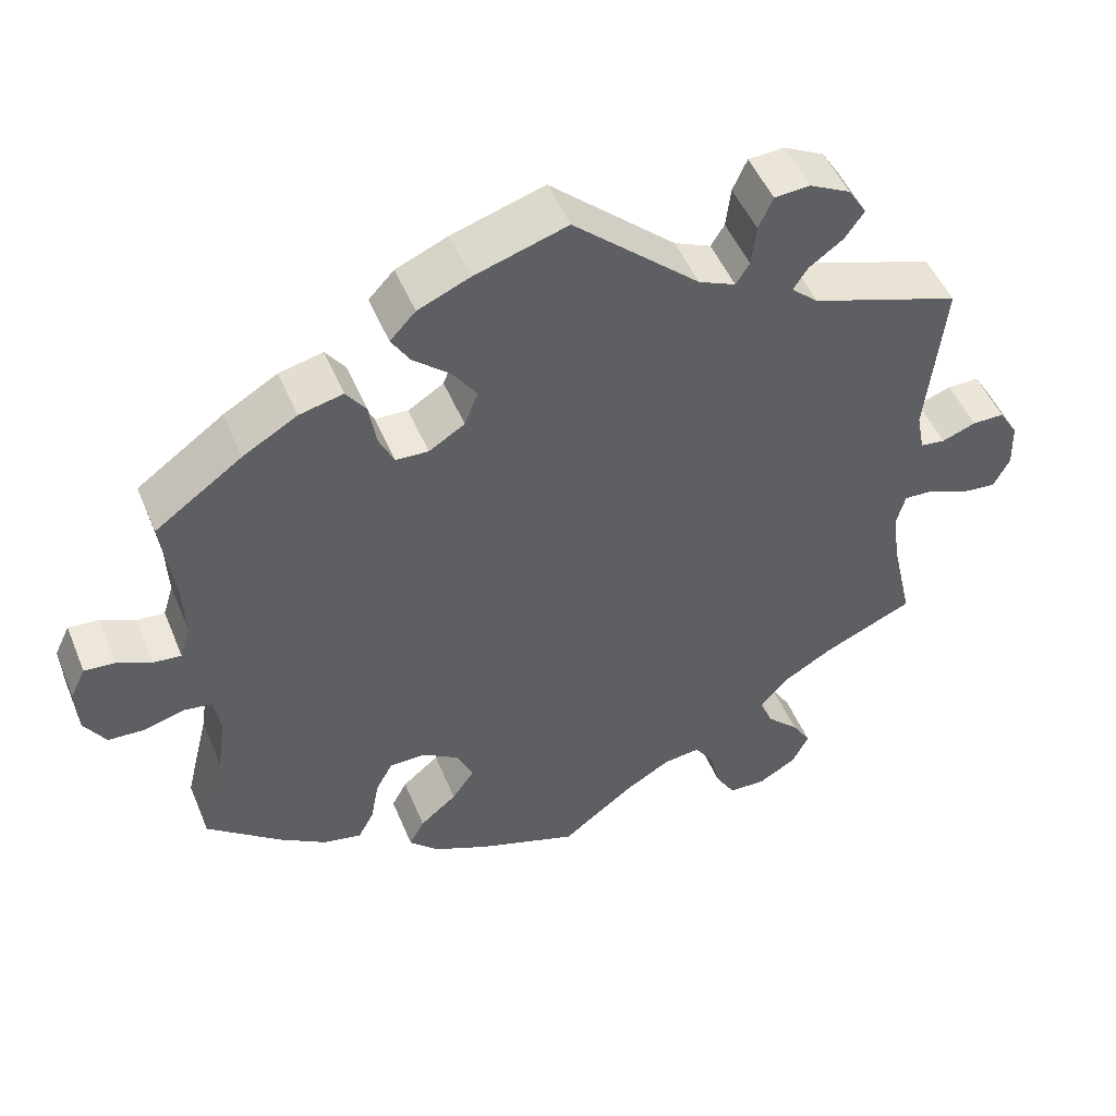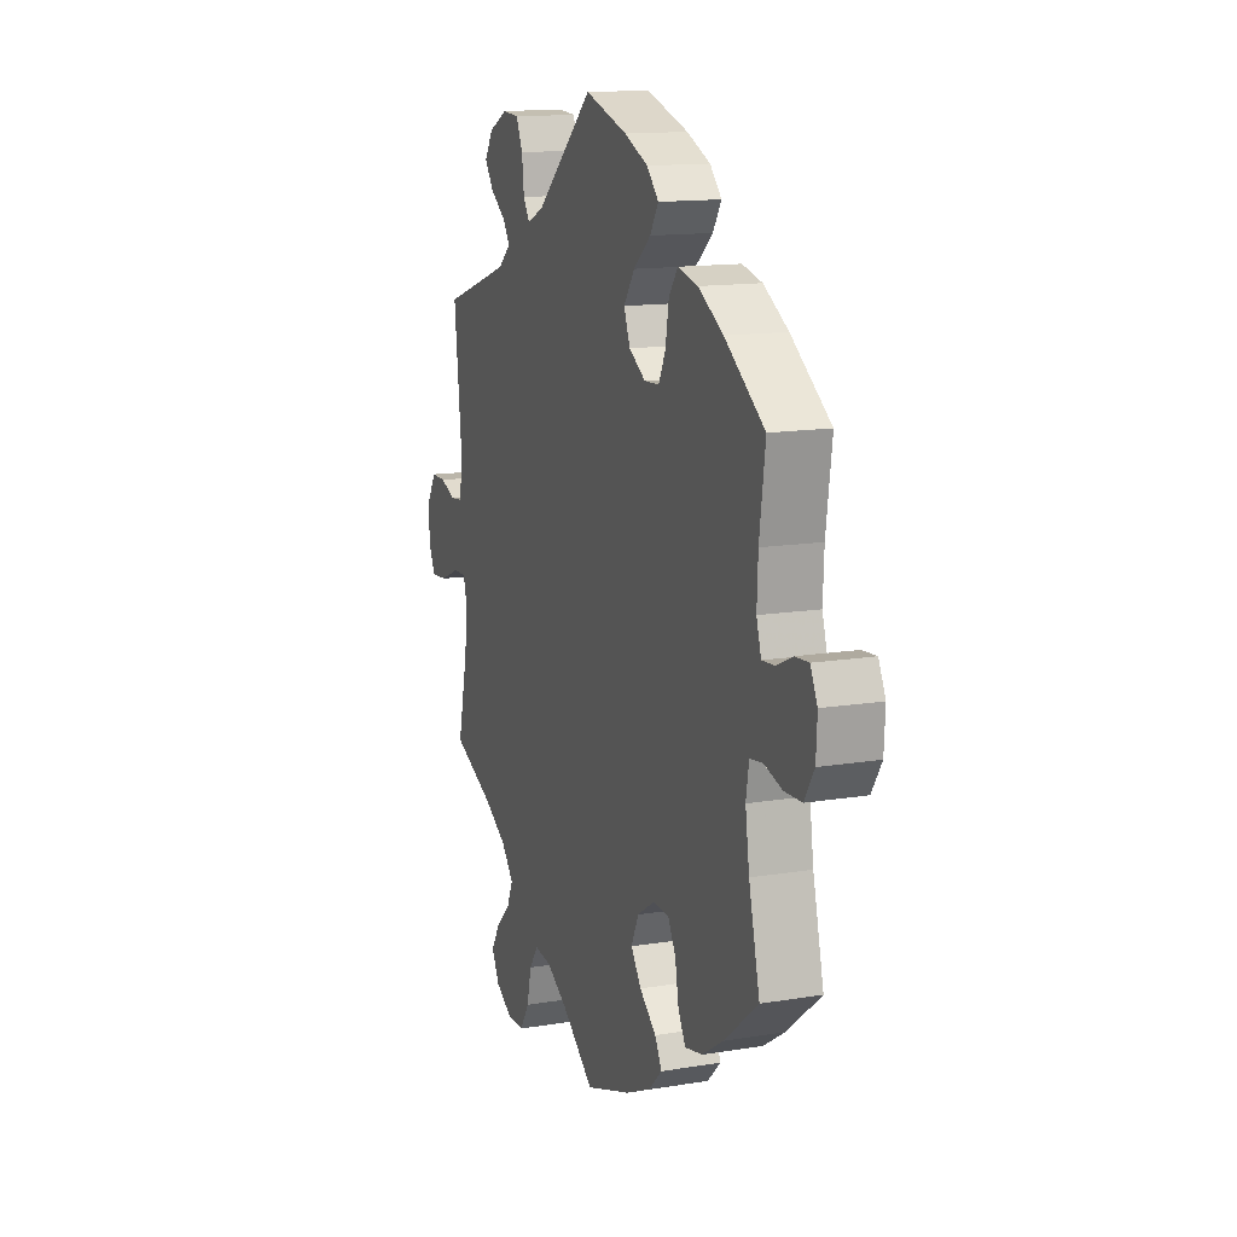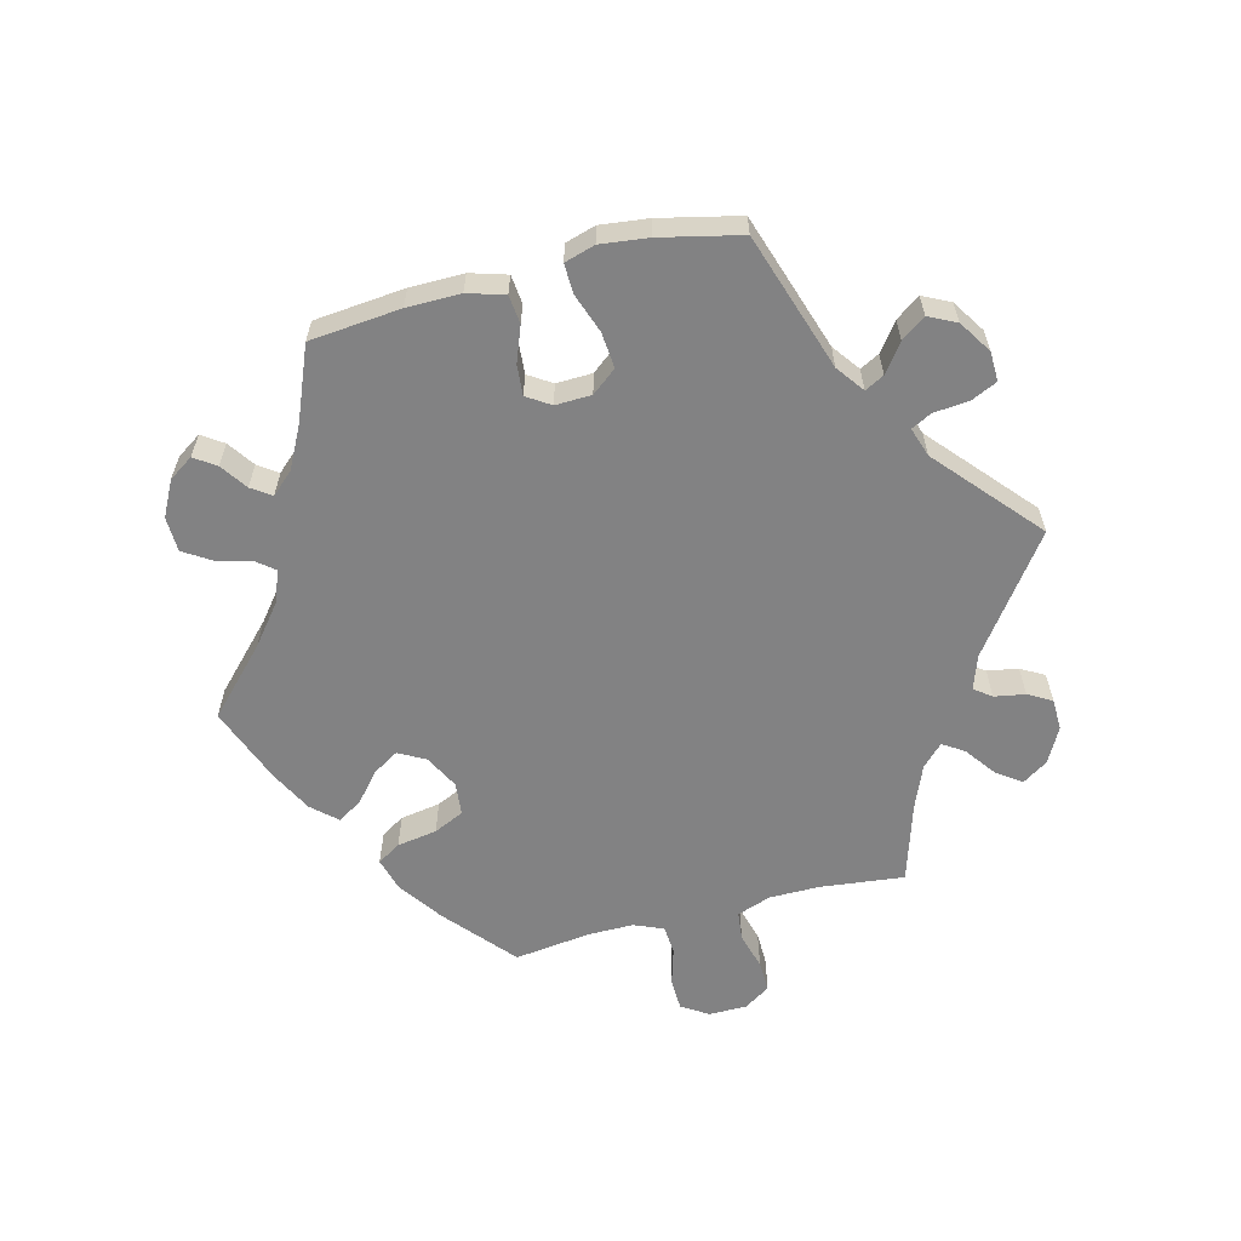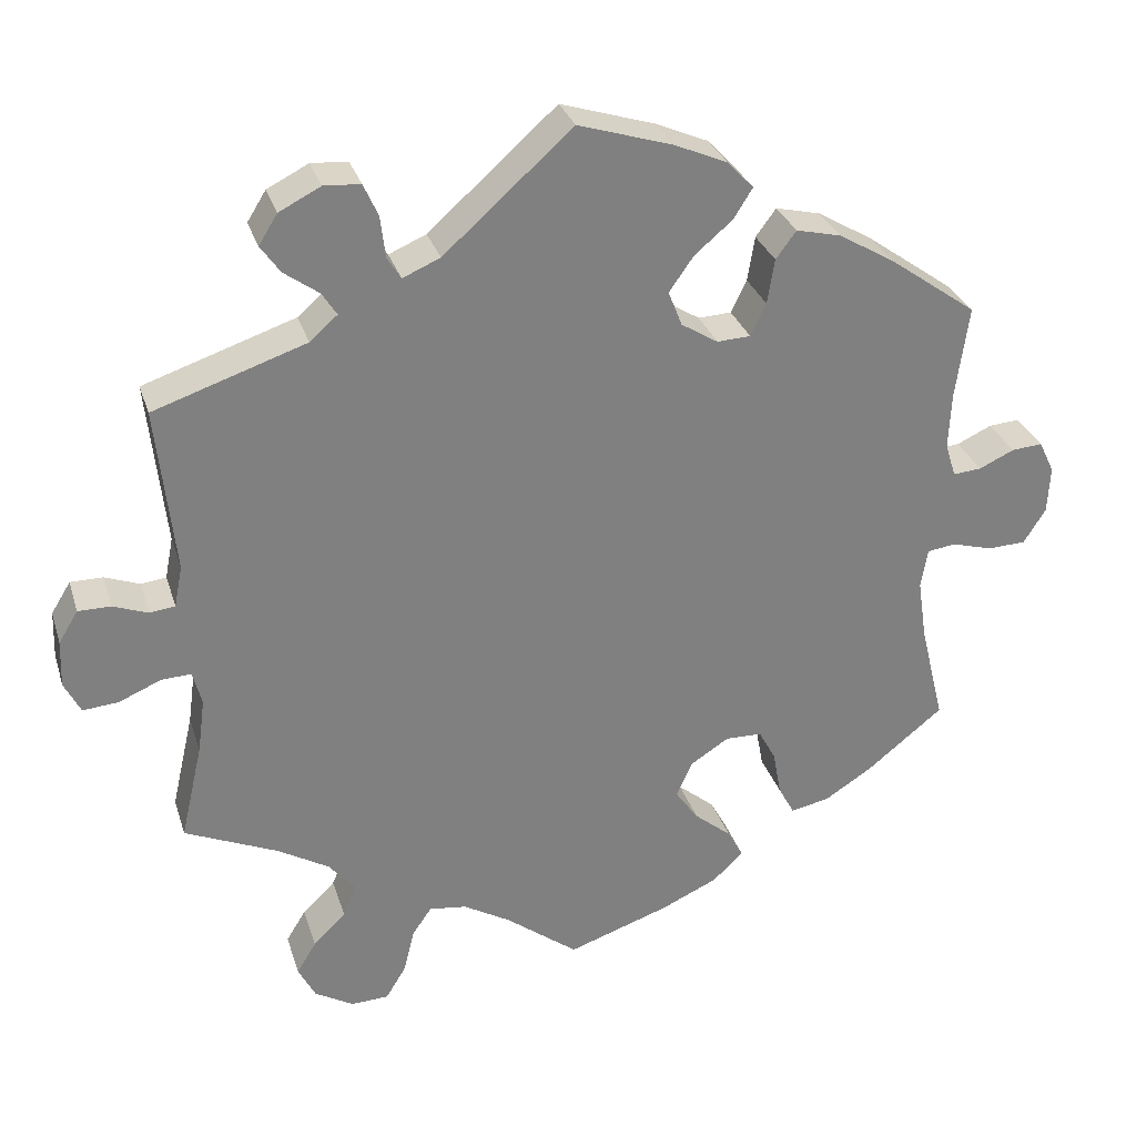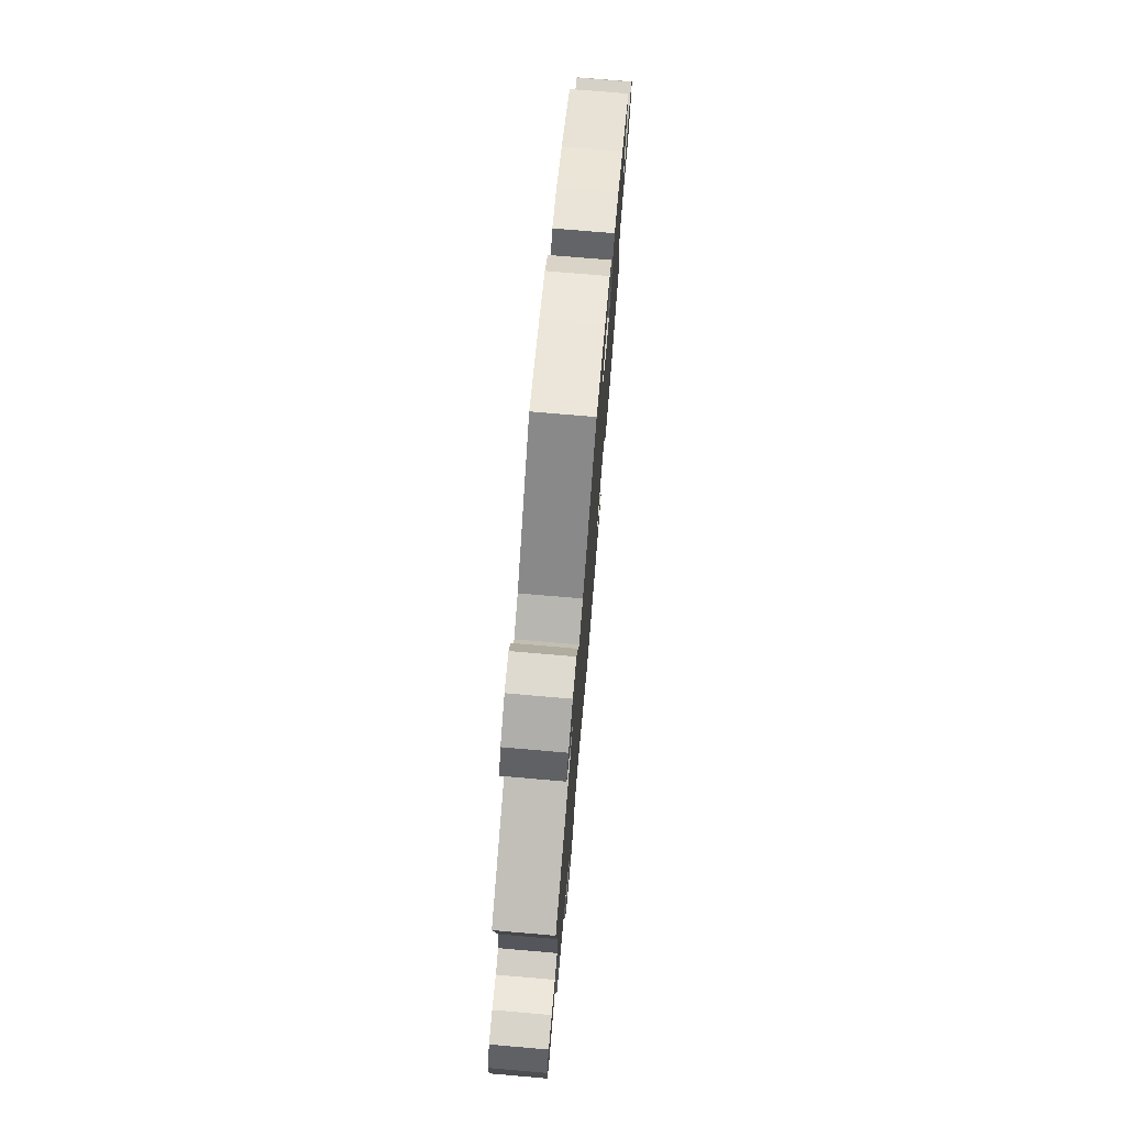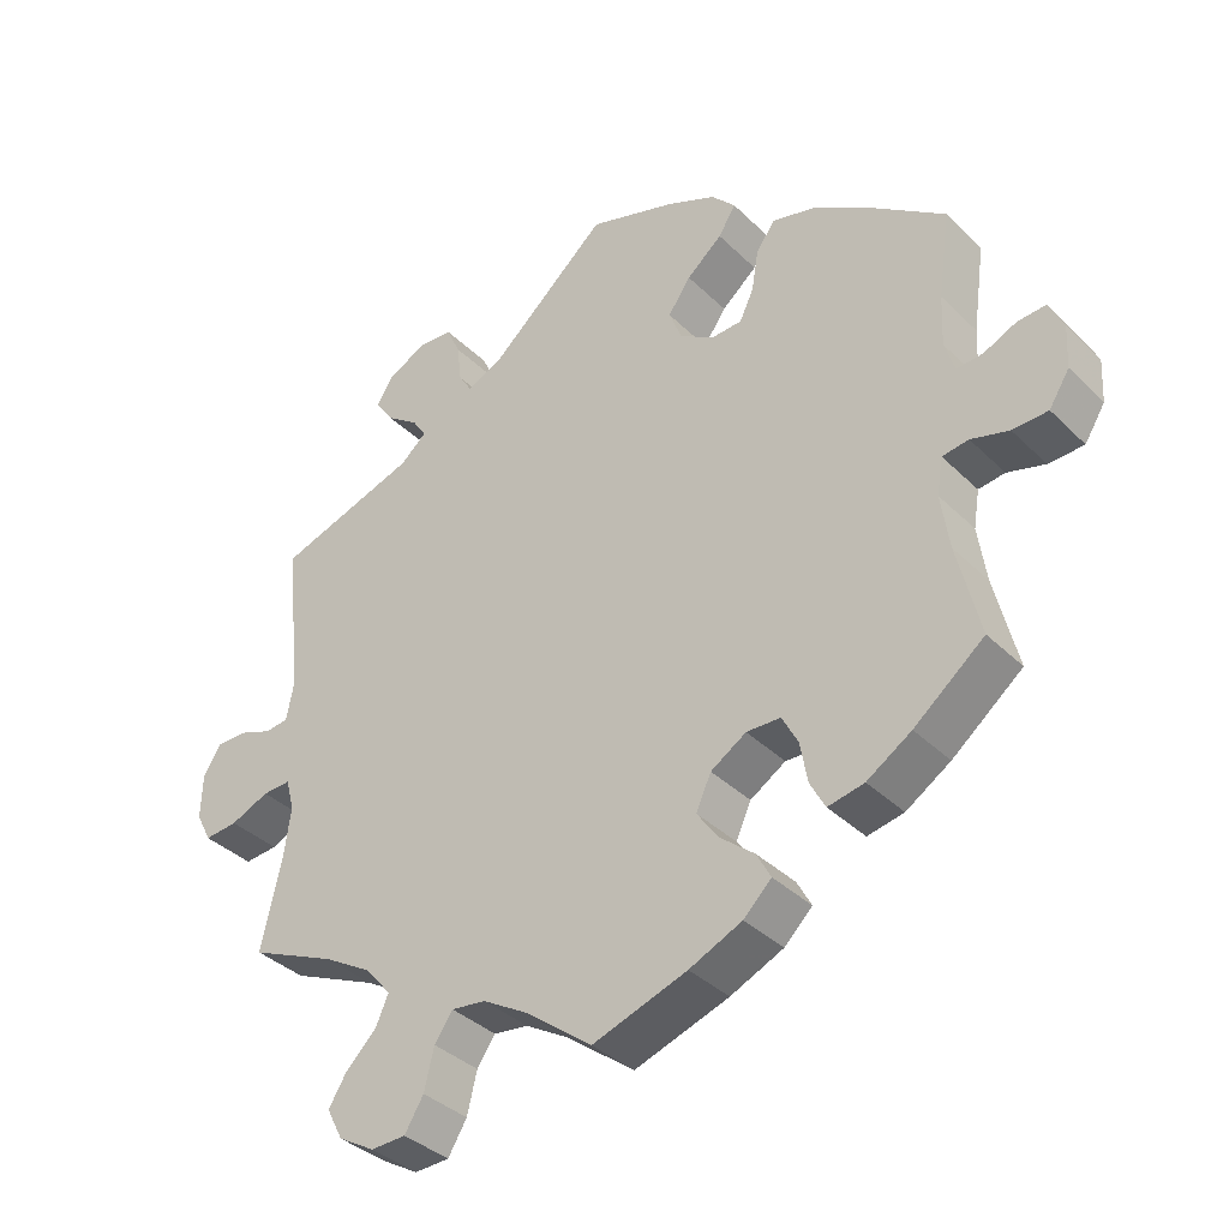
<metadata>
{"format":"obj","ext":"obj","renderer":"f3d","projection":"perspective","resolution":1024,"background":"white","views":[{"elev":49.3,"azim":-22.0,"up":"+Z"},{"elev":13.9,"azim":-110.3,"up":"+Z"},{"elev":-60.8,"azim":-15.7,"up":"+Y"},{"elev":30.0,"azim":163.9,"up":"+Z"},{"elev":74.8,"azim":94.9,"up":"+Z"},{"elev":-36.6,"azim":-141.3,"up":"+Z"}]}
</metadata>
<code>
v 0.387 0.07 -0.339
v 0.324 0.07 -0.376
v 0.29 0.07 -0.416
v 0.307 0.07 -0.455
v 0.347 0.07 -0.494
v 0.371 0.07 -0.533
v 0.35 0.07 -0.574
v 0.302 0.07 -0.602
v 0.256 0.07 -0.6
v 0.231 0.07 -0.559
v 0.218 0.07 -0.505
v 0.194 0.07 -0.47
v 0.148 0.07 -0.476
v 0.09 0.07 -0.51
v 0.001 0.07 -0.578
v -0.124 0.07 -0.535
v -0.194 0.07 -0.503
v -0.231 0.07 -0.467
v -0.212 0.07 -0.432
v -0.166 0.07 -0.394
v -0.138 0.07 -0.354
v -0.158 0.07 -0.31
v -0.205 0.07 -0.28
v -0.25 0.07 -0.281
v -0.271 0.07 -0.32
v -0.281 0.07 -0.375
v -0.301 0.07 -0.412
v -0.349 0.07 -0.402
v -0.408 0.07 -0.364
v -0.501 0.07 -0.289
v -0.471 0.07 -0.166
v -0.46 0.07 -0.092
v -0.468 0.07 -0.043
v -0.503 0.07 -0.038
v -0.553 0.07 -0.052
v -0.6 0.07 -0.05
v -0.627 0.07 -0.007
v -0.63 0.07 0.051
v -0.611 0.07 0.09
v -0.573 0.07 0.087
v -0.53 0.07 0.067
v -0.495 0.07 0.064
v -0.482 0.07 0.106
v -0.485 0.07 0.174
v -0.501 0.07 0.289
v -0.392 0.07 0.367
v -0.324 0.07 0.407
v -0.269 0.07 0.42
v -0.244 0.07 0.386
v -0.235 0.07 0.331
v -0.216 0.07 0.291
v -0.175 0.07 0.289
v -0.13 0.07 0.317
v -0.113 0.07 0.36
v -0.143 0.07 0.403
v -0.19 0.07 0.443
v -0.213 0.07 0.48
v -0.181 0.07 0.514
v -0.116 0.07 0.542
v 0 0.07 0.578
v 0.158 0.07 0.437
v 0.204 0.07 0.417
v 0.221 0.07 0.444
v 0.227 0.07 0.495
v 0.245 0.07 0.535
v 0.29 0.07 0.538
v 0.341 0.07 0.512
v 0.364 0.07 0.475
v 0.34 0.07 0.441
v 0.297 0.07 0.41
v 0.279 0.07 0.382
v 0.313 0.07 0.352
v 0.5 0.07 0.289
v 0.478 0.07 0.085
v 0.488 0.07 0.034
v 0.519 0.07 0.03
v 0.562 0.07 0.046
v 0.602 0.07 0.046
v 0.626 0.07 0.007
v 0.628 0.07 -0.051
v 0.608 0.07 -0.09
v 0.564 0.07 -0.086
v 0.513 0.07 -0.064
v 0.476 0.07 -0.062
v 0.465 0.07 -0.104
v 0.474 0.07 -0.171
v 0.501 0.07 -0.289
v 0.387 0 -0.339
v 0.324 0 -0.376
v 0.29 0 -0.416
v 0.307 0 -0.455
v 0.347 0 -0.494
v 0.371 0 -0.533
v 0.35 0 -0.574
v 0.302 0 -0.602
v 0.256 0 -0.6
v 0.231 0 -0.559
v 0.218 0 -0.505
v 0.194 0 -0.47
v 0.148 0 -0.476
v 0.09 0 -0.51
v 0.001 0 -0.578
v -0.124 0 -0.535
v -0.194 0 -0.503
v -0.231 0 -0.467
v -0.212 0 -0.432
v -0.166 0 -0.394
v -0.138 0 -0.354
v -0.158 0 -0.31
v -0.205 0 -0.28
v -0.25 0 -0.281
v -0.271 0 -0.32
v -0.281 0 -0.375
v -0.301 0 -0.412
v -0.349 0 -0.402
v -0.408 0 -0.364
v -0.501 0 -0.289
v -0.471 0 -0.166
v -0.46 0 -0.092
v -0.468 0 -0.043
v -0.503 0 -0.038
v -0.553 0 -0.052
v -0.6 0 -0.05
v -0.627 0 -0.007
v -0.63 0 0.051
v -0.611 0 0.09
v -0.573 0 0.087
v -0.53 0 0.067
v -0.495 0 0.064
v -0.482 0 0.106
v -0.485 0 0.174
v -0.501 0 0.289
v -0.392 0 0.367
v -0.324 0 0.407
v -0.269 0 0.42
v -0.244 0 0.386
v -0.235 0 0.331
v -0.216 0 0.291
v -0.175 0 0.289
v -0.13 0 0.317
v -0.113 0 0.36
v -0.143 0 0.403
v -0.19 0 0.443
v -0.213 0 0.48
v -0.181 0 0.514
v -0.116 0 0.542
v 0 0 0.578
v 0.158 0 0.437
v 0.204 0 0.417
v 0.221 0 0.444
v 0.227 0 0.495
v 0.245 0 0.535
v 0.29 0 0.538
v 0.341 0 0.512
v 0.364 0 0.475
v 0.34 0 0.441
v 0.297 0 0.41
v 0.279 0 0.382
v 0.313 0 0.352
v 0.5 0 0.289
v 0.478 0 0.085
v 0.488 0 0.034
v 0.519 0 0.03
v 0.562 0 0.046
v 0.602 0 0.046
v 0.626 0 0.007
v 0.628 0 -0.051
v 0.608 0 -0.09
v 0.564 0 -0.086
v 0.513 0 -0.064
v 0.476 0 -0.062
v 0.465 0 -0.104
v 0.474 0 -0.171
v 0.501 0 -0.289
f 86 87 1
f 85 86 1 2
f 84 85 2 3
f 80 81 82 83
f 80 83 84
f 79 80 84
f 76 77 78 79
f 75 76 79 84
f 74 75 84 3
f 72 73 74 3
f 67 68 69 70
f 67 70 71
f 66 67 71
f 63 64 65 66
f 62 63 66 71
f 61 62 71 72
f 59 60 61
f 55 56 57 58
f 54 55 58 59
f 47 48 49 50
f 47 50 51
f 44 45 46 47
f 43 44 47 51
f 42 43 51 52
f 38 39 40 41
f 38 41 42
f 37 38 42
f 34 35 36 37
f 33 34 37 42
f 28 29 30 31
f 28 31 32
f 25 26 27 28
f 24 25 28 32
f 23 24 32 33
f 17 18 19 20
f 17 20 21
f 14 15 16 17
f 13 14 17 21
f 12 13 21 22
f 8 9 10 11
f 8 11 12
f 7 8 12
f 4 5 6 7
f 3 4 7 12
f 54 59 61 72
f 53 54 72 3
f 33 42 52 53
f 22 23 33 53
f 3 12 22 53
f 88 174 173
f 89 88 173 172
f 90 89 172 171
f 170 169 168 167
f 171 170 167
f 171 167 166
f 166 165 164 163
f 171 166 163 162
f 90 171 162 161
f 90 161 160 159
f 157 156 155 154
f 158 157 154
f 158 154 153
f 153 152 151 150
f 158 153 150 149
f 159 158 149 148
f 148 147 146
f 145 144 143 142
f 146 145 142 141
f 137 136 135 134
f 138 137 134
f 134 133 132 131
f 138 134 131 130
f 139 138 130 129
f 128 127 126 125
f 129 128 125
f 129 125 124
f 124 123 122 121
f 129 124 121 120
f 118 117 116 115
f 119 118 115
f 115 114 113 112
f 119 115 112 111
f 120 119 111 110
f 107 106 105 104
f 108 107 104
f 104 103 102 101
f 108 104 101 100
f 109 108 100 99
f 98 97 96 95
f 99 98 95
f 99 95 94
f 94 93 92 91
f 99 94 91 90
f 159 148 146 141
f 90 159 141 140
f 140 139 129 120
f 140 120 110 109
f 140 109 99 90
f 1 88 89 2
f 2 89 90 3
f 3 90 91 4
f 4 91 92 5
f 5 92 93 6
f 6 93 94 7
f 7 94 95 8
f 8 95 96 9
f 9 96 97 10
f 10 97 98 11
f 11 98 99 12
f 12 99 100 13
f 13 100 101 14
f 14 101 102 15
f 15 102 103 16
f 16 103 104 17
f 17 104 105 18
f 18 105 106 19
f 19 106 107 20
f 20 107 108 21
f 21 108 109 22
f 22 109 110 23
f 23 110 111 24
f 24 111 112 25
f 25 112 113 26
f 26 113 114 27
f 27 114 115 28
f 28 115 116 29
f 29 116 117 30
f 30 117 118 31
f 31 118 119 32
f 32 119 120 33
f 33 120 121 34
f 34 121 122 35
f 35 122 123 36
f 36 123 124 37
f 37 124 125 38
f 38 125 126 39
f 39 126 127 40
f 40 127 128 41
f 41 128 129 42
f 42 129 130 43
f 43 130 131 44
f 44 131 132 45
f 45 132 133 46
f 46 133 134 47
f 47 134 135 48
f 48 135 136 49
f 49 136 137 50
f 50 137 138 51
f 51 138 139 52
f 52 139 140 53
f 53 140 141 54
f 54 141 142 55
f 55 142 143 56
f 56 143 144 57
f 57 144 145 58
f 58 145 146 59
f 59 146 147 60
f 60 147 148 61
f 61 148 149 62
f 62 149 150 63
f 63 150 151 64
f 64 151 152 65
f 65 152 153 66
f 66 153 154 67
f 67 154 155 68
f 68 155 156 69
f 69 156 157 70
f 70 157 158 71
f 71 158 159 72
f 72 159 160 73
f 73 160 161 74
f 74 161 162 75
f 75 162 163 76
f 76 163 164 77
f 77 164 165 78
f 78 165 166 79
f 79 166 167 80
f 80 167 168 81
f 81 168 169 82
f 82 169 170 83
f 83 170 171 84
f 84 171 172 85
f 85 172 173 86
f 86 173 174 87
f 87 174 88 1

</code>
